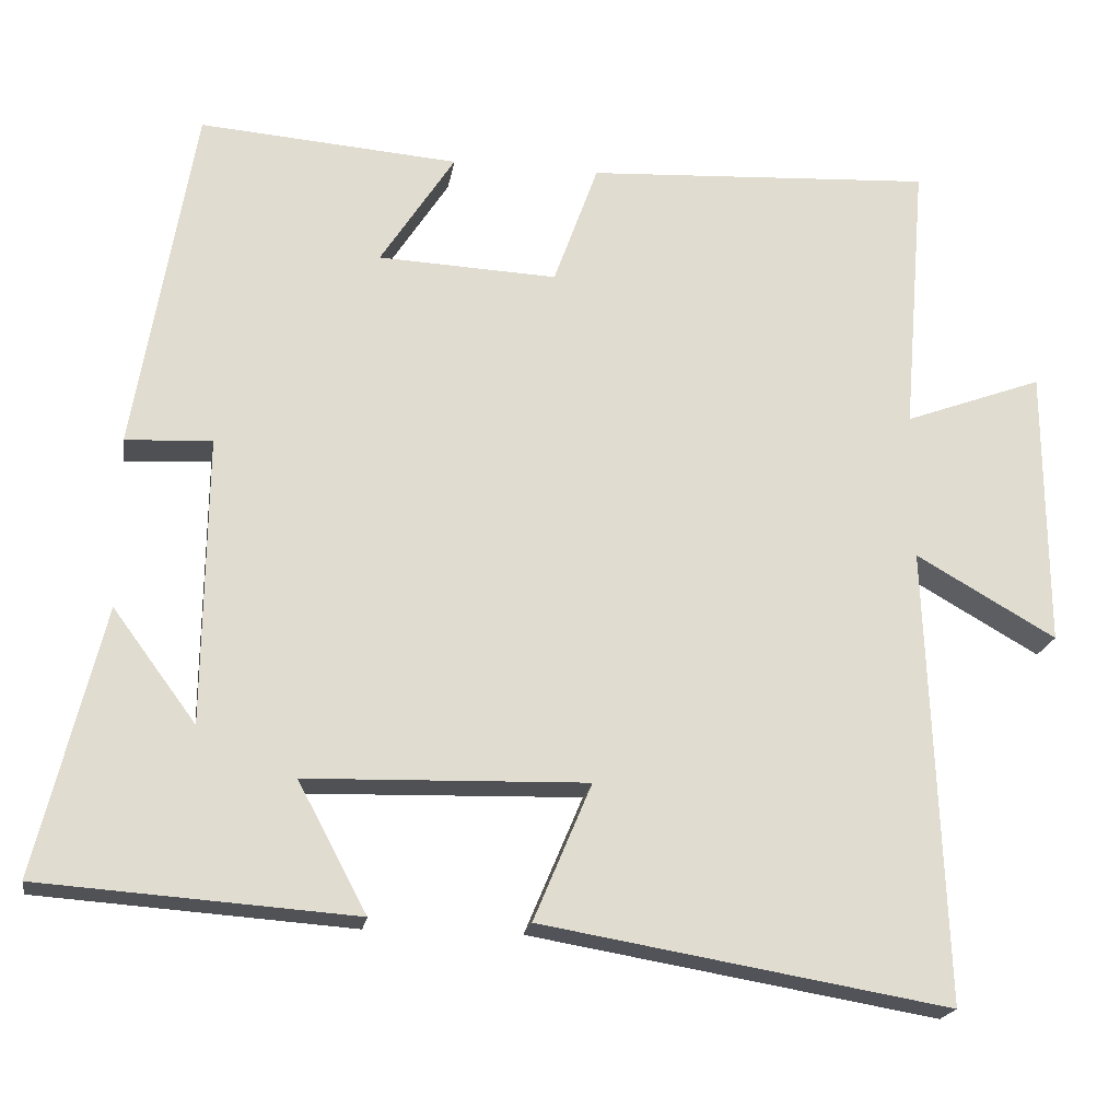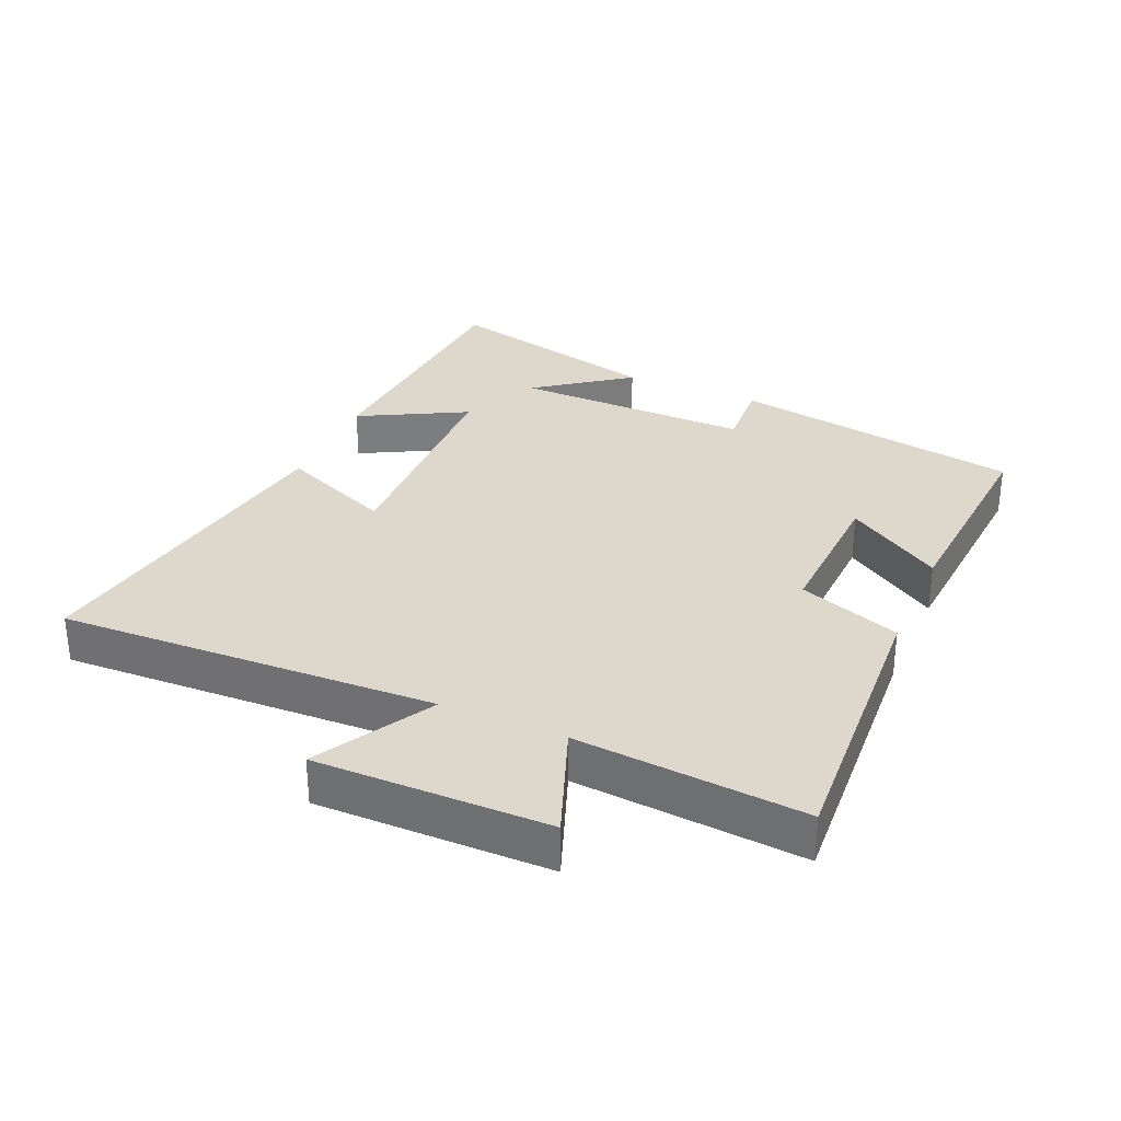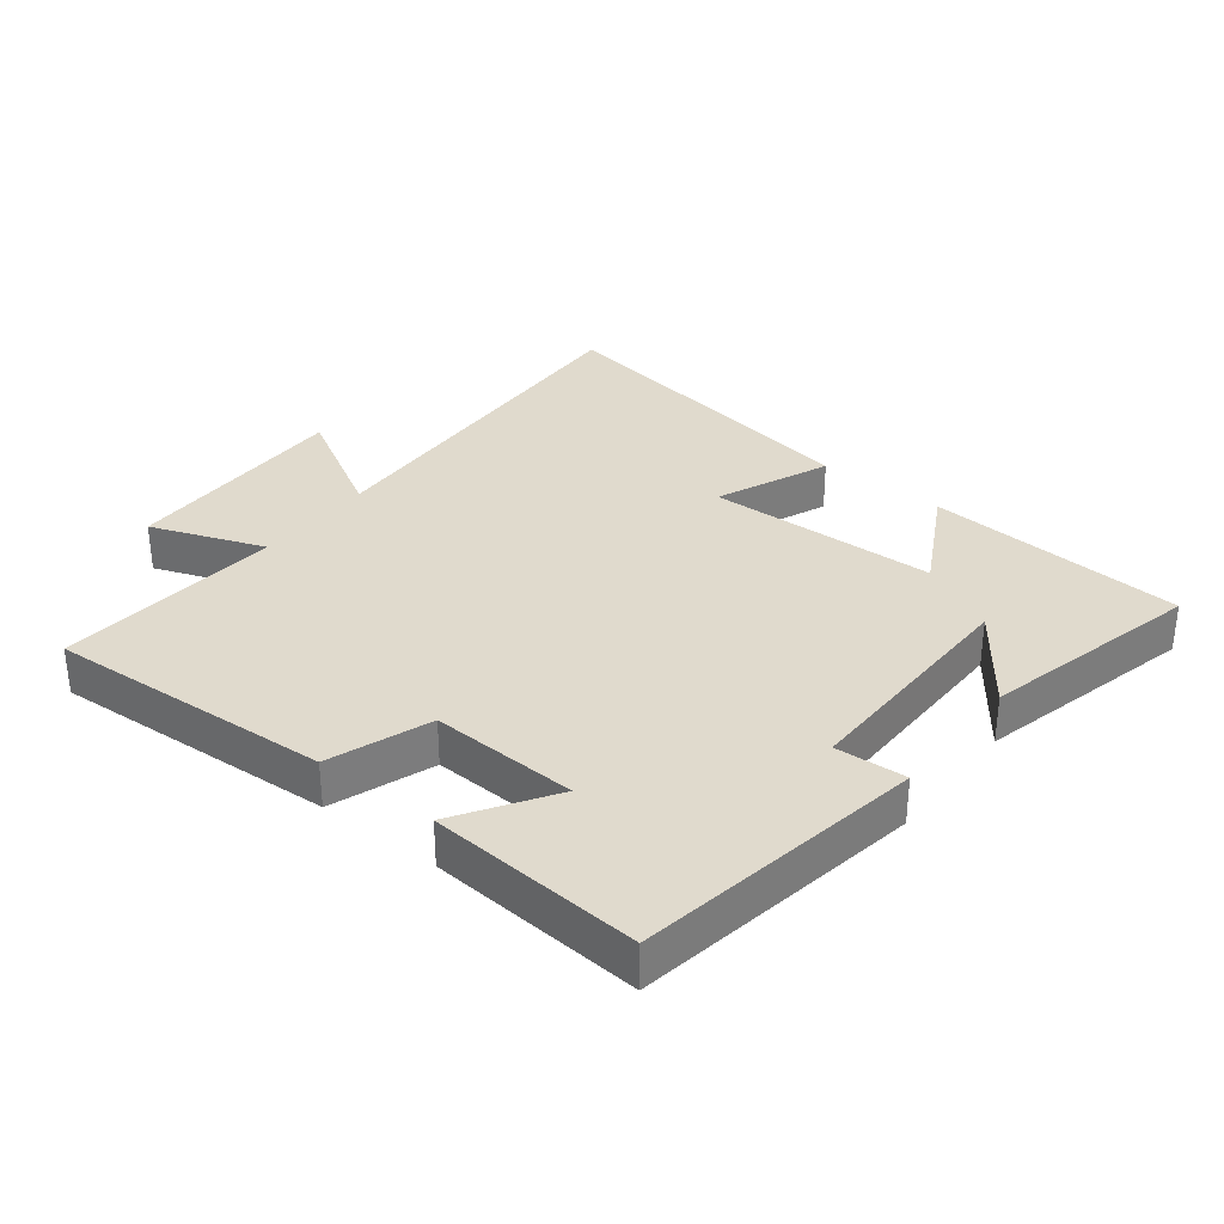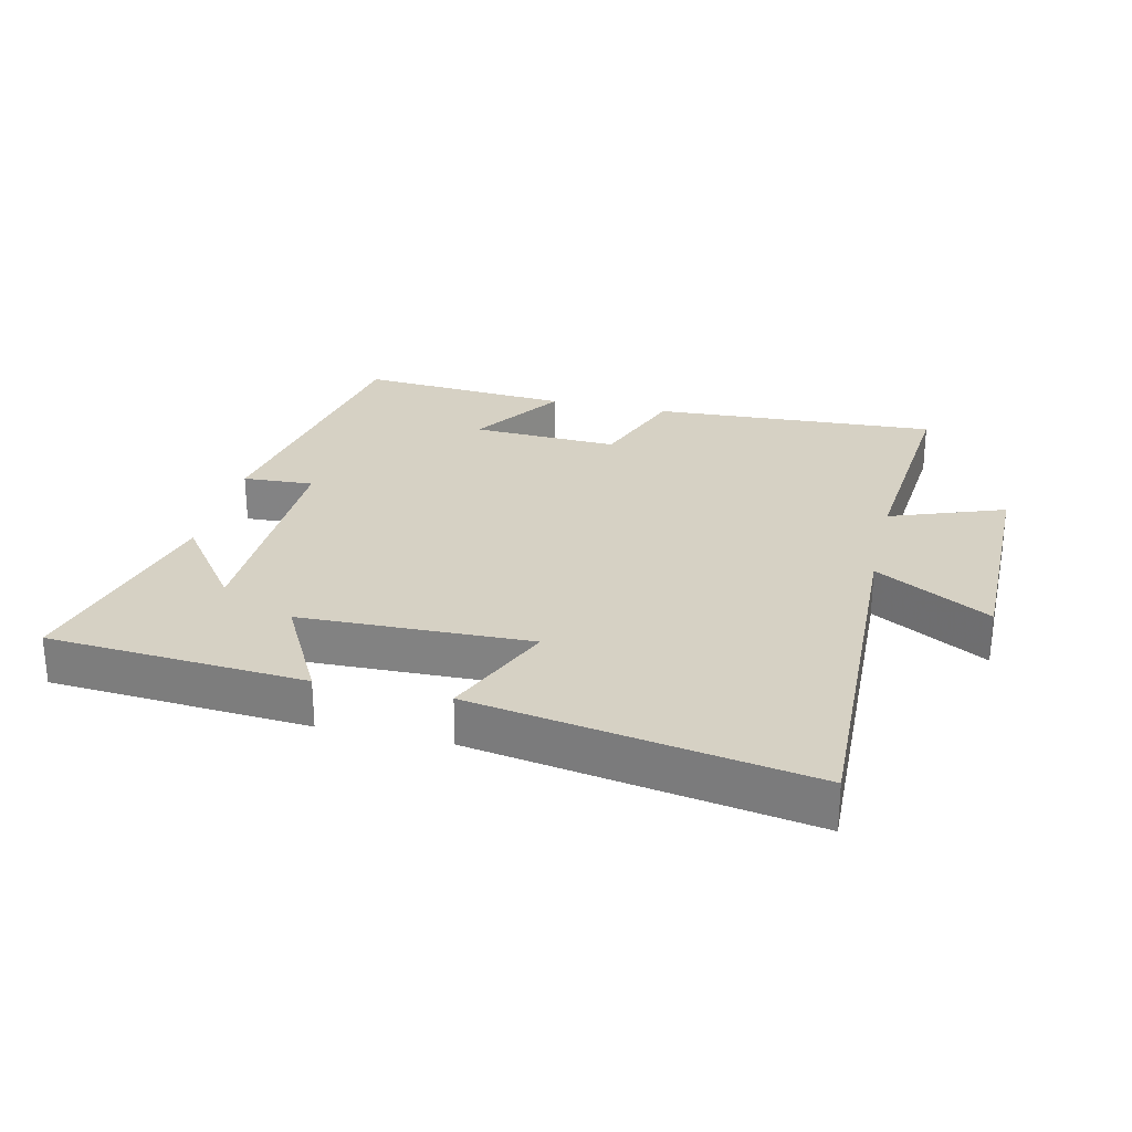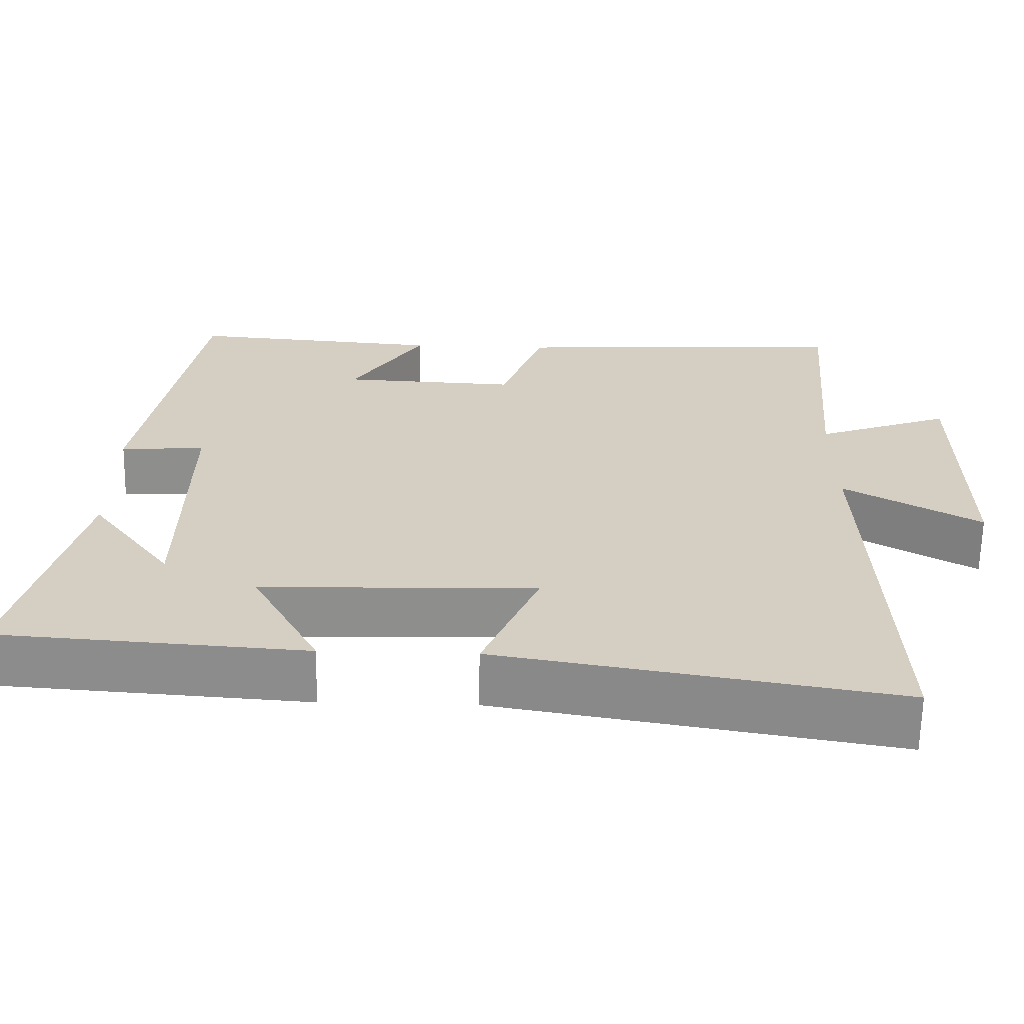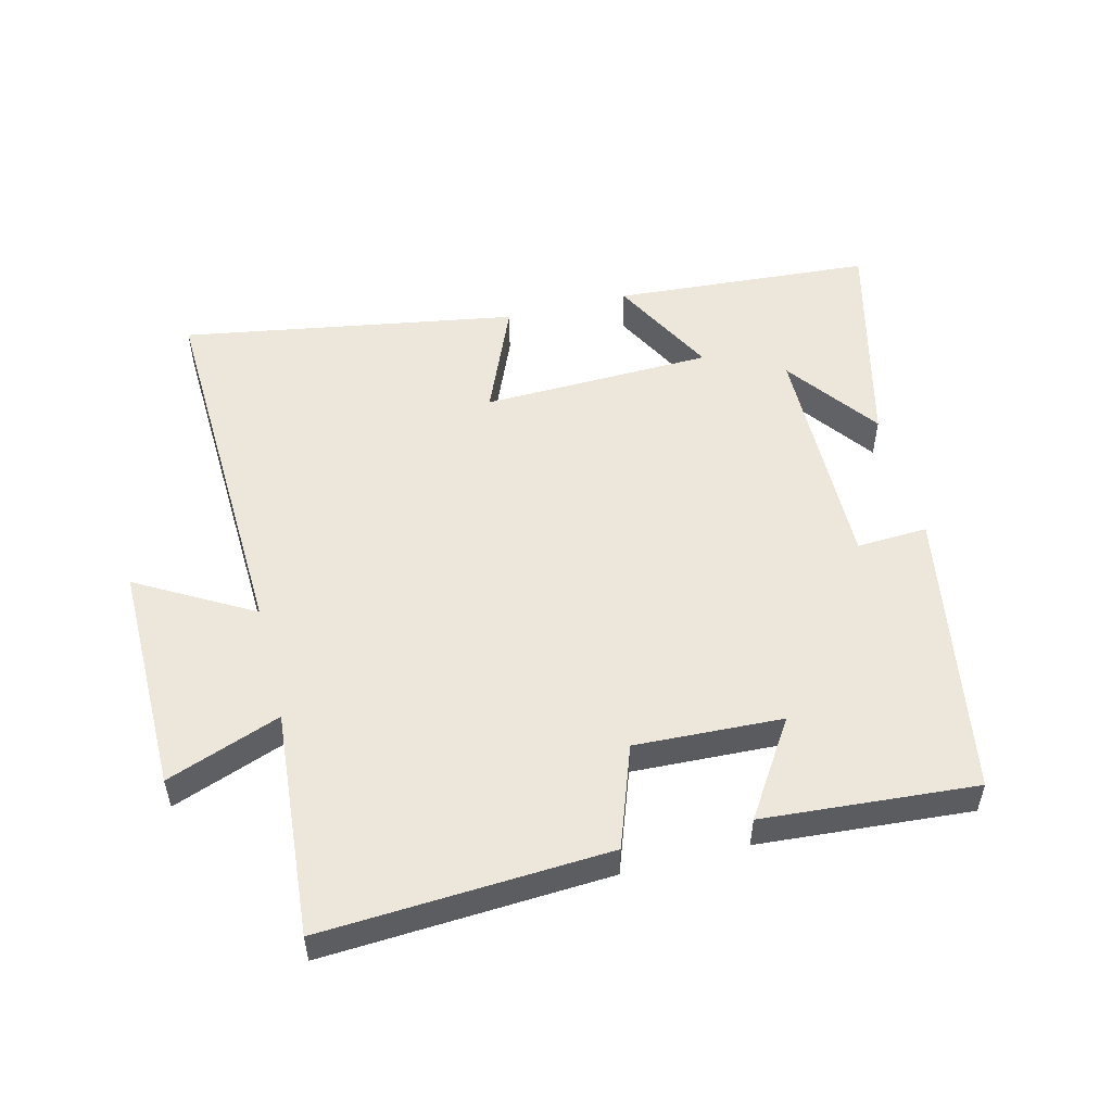
<metadata>
{"format":"obj","ext":"obj","renderer":"f3d","projection":"perspective","resolution":1024,"background":"white","views":[{"elev":-20.0,"azim":170.8,"up":"+Z"},{"elev":31.4,"azim":-66.5,"up":"+Y"},{"elev":33.0,"azim":37.9,"up":"+Y"},{"elev":27.0,"azim":-166.7,"up":"+Y"},{"elev":-64.7,"azim":178.9,"up":"+Z"},{"elev":52.7,"azim":-14.1,"up":"+Y"}]}
</metadata>
<code>
v -0.522 0.07 -0.587
v -0.5 0.07 -0.011
v -0.677 0.07 -0.112
v -0.675 0.07 0.242
v -0.5 0.07 0.177
v -0.529 0.07 0.525
v -0.09 0.07 0.5
v -0.034 0.07 0.344
v 0.192 0.07 0.354
v 0.098 0.07 0.5
v 0.425 0.07 0.525
v 0.5 0.07 0.081
v 0.391 0.07 0.087
v 0.395 0.07 -0.277
v 0.5 0.07 -0.135
v 0.583 0.07 -0.472
v 0.186 0.07 -0.5
v 0.273 0.07 -0.337
v -0.081 0.07 -0.327
v -0.008 0.07 -0.5
v -0.522 0 -0.587
v -0.5 0 -0.011
v -0.677 0 -0.112
v -0.675 0 0.242
v -0.5 0 0.177
v -0.529 0 0.525
v -0.09 0 0.5
v -0.034 0 0.344
v 0.192 0 0.354
v 0.098 0 0.5
v 0.425 0 0.525
v 0.5 0 0.081
v 0.391 0 0.087
v 0.395 0 -0.277
v 0.5 0 -0.135
v 0.583 0 -0.472
v 0.186 0 -0.5
v 0.273 0 -0.337
v -0.081 0 -0.327
v -0.008 0 -0.5
f 19 20 1 2
f 18 19 2
f 16 17 18
f 14 15 16
f 14 16 18
f 13 14 18 2
f 11 12 13
f 10 11 13
f 9 10 13
f 8 9 13 2
f 5 6 7 8
f 2 3 4 5
f 2 5 8
f 22 21 40 39
f 22 39 38
f 38 37 36
f 36 35 34
f 38 36 34
f 22 38 34 33
f 33 32 31
f 33 31 30
f 33 30 29
f 22 33 29 28
f 28 27 26 25
f 25 24 23 22
f 28 25 22
f 1 21 22 2
f 2 22 23 3
f 3 23 24 4
f 4 24 25 5
f 5 25 26 6
f 6 26 27 7
f 7 27 28 8
f 8 28 29 9
f 9 29 30 10
f 10 30 31 11
f 11 31 32 12
f 12 32 33 13
f 13 33 34 14
f 14 34 35 15
f 15 35 36 16
f 16 36 37 17
f 17 37 38 18
f 18 38 39 19
f 19 39 40 20
f 20 40 21 1

</code>
